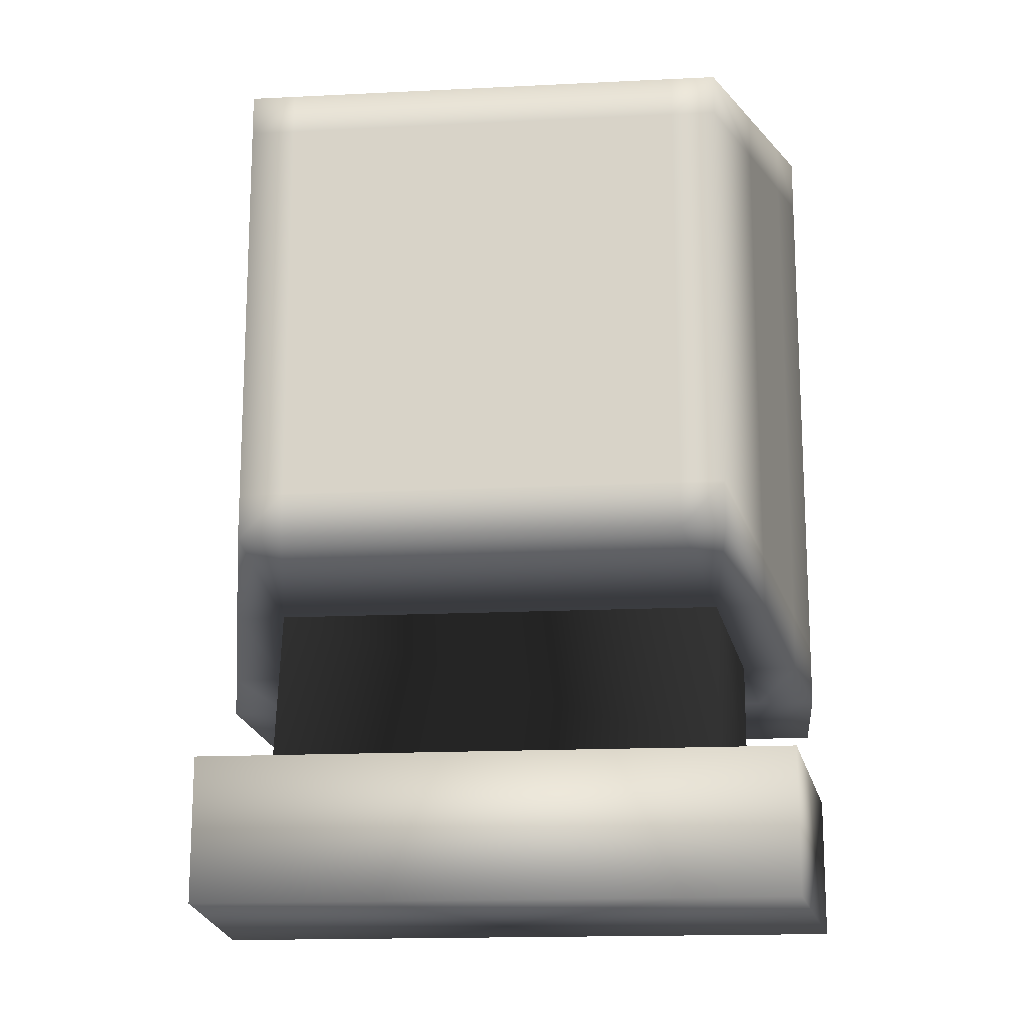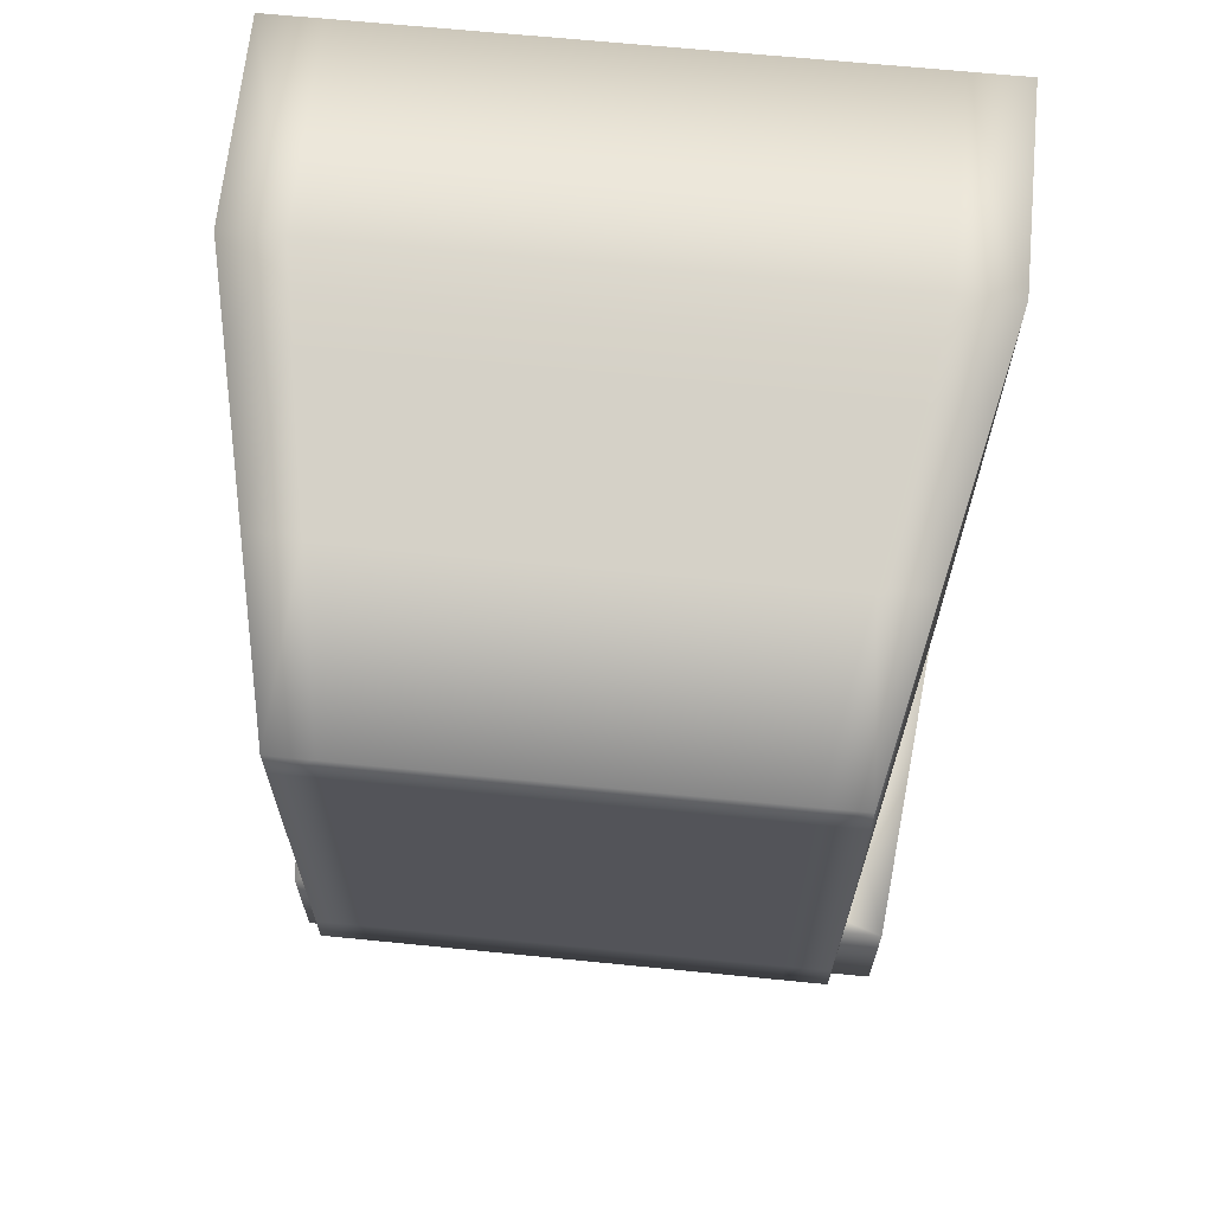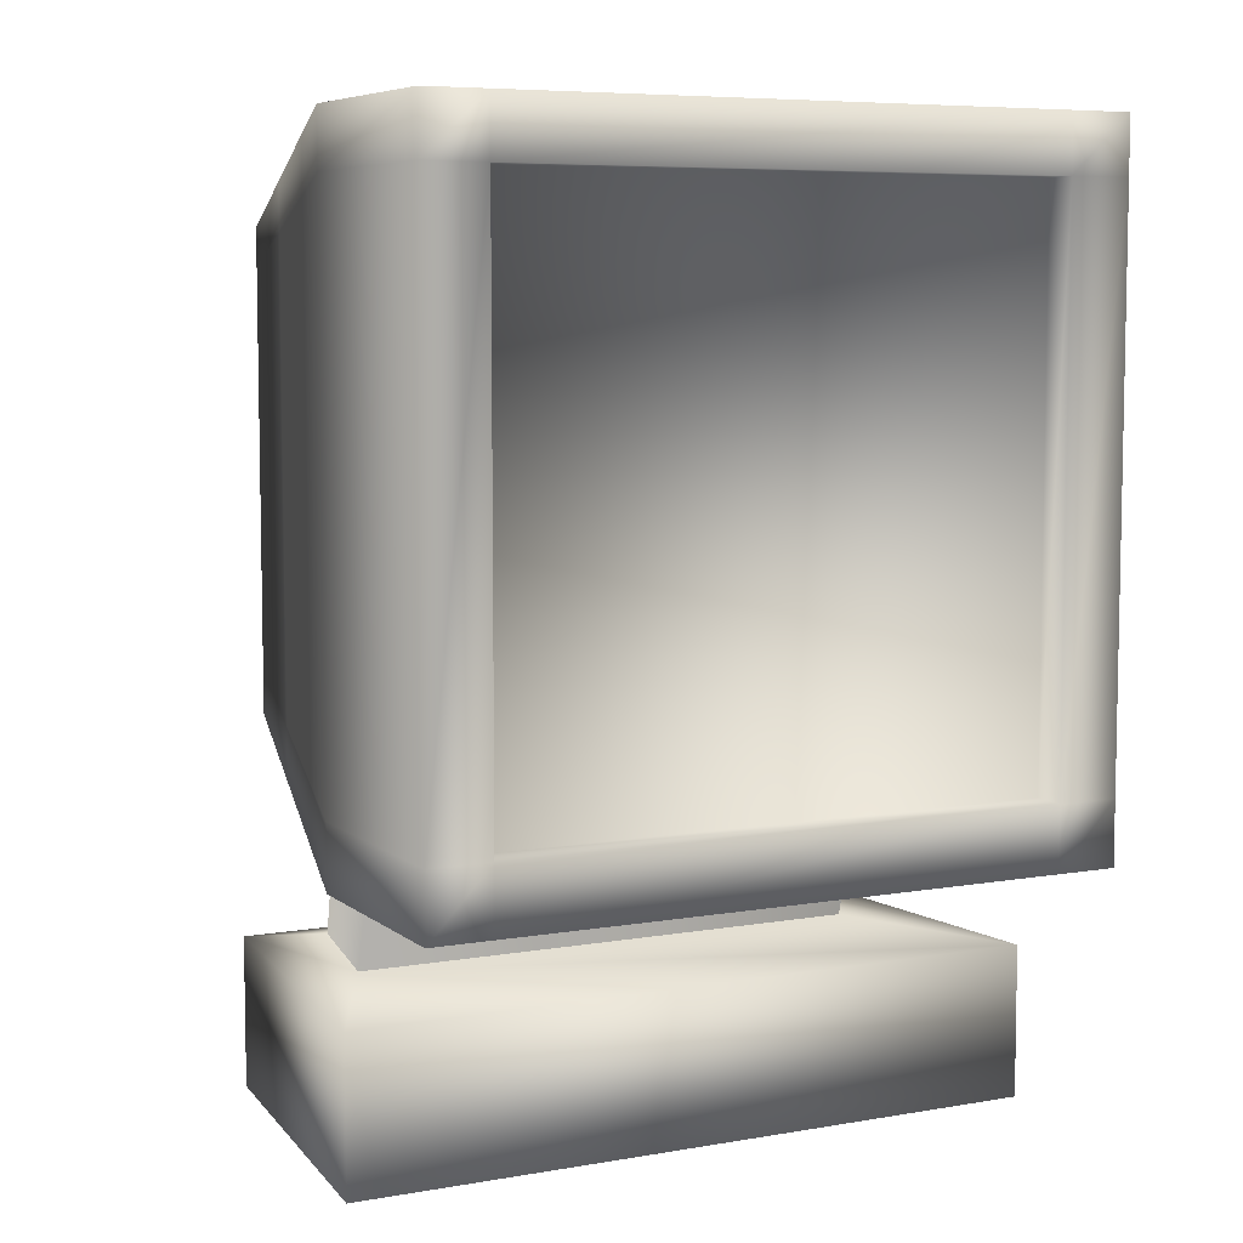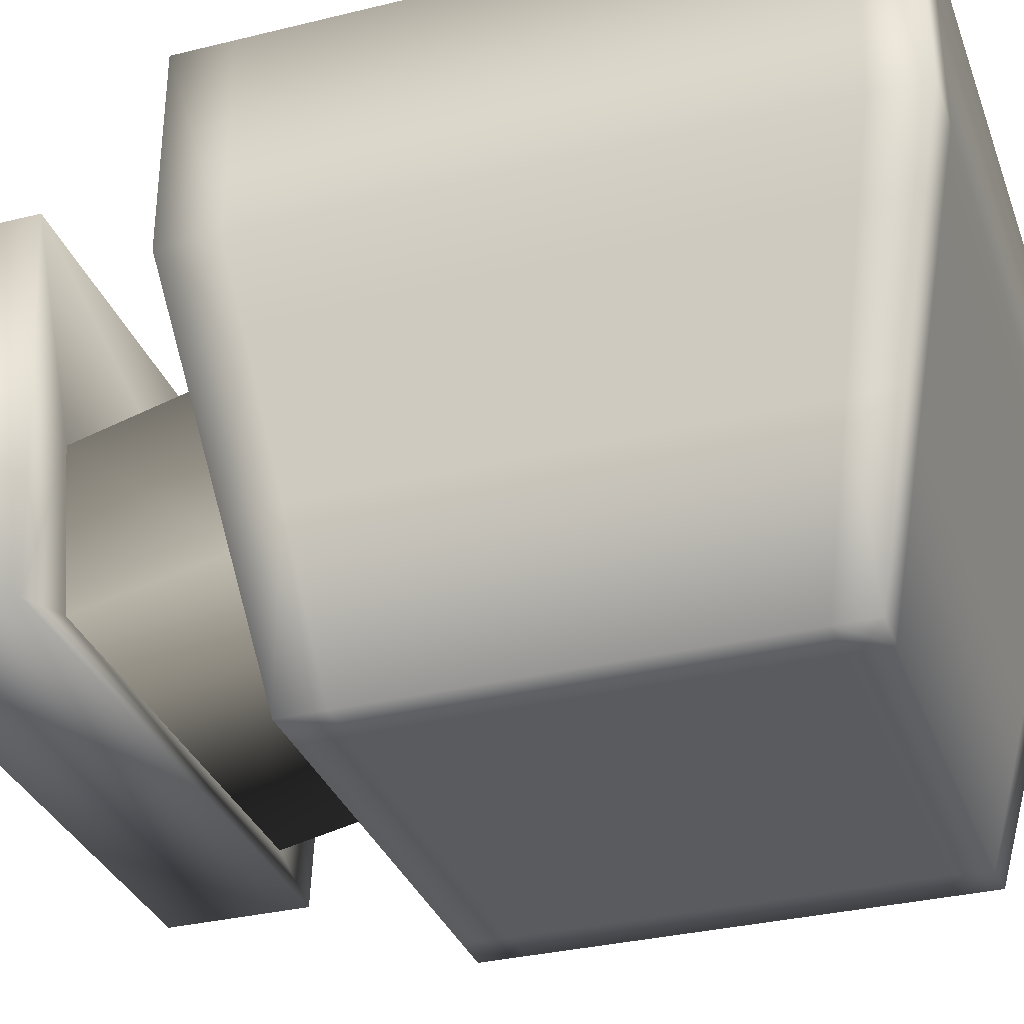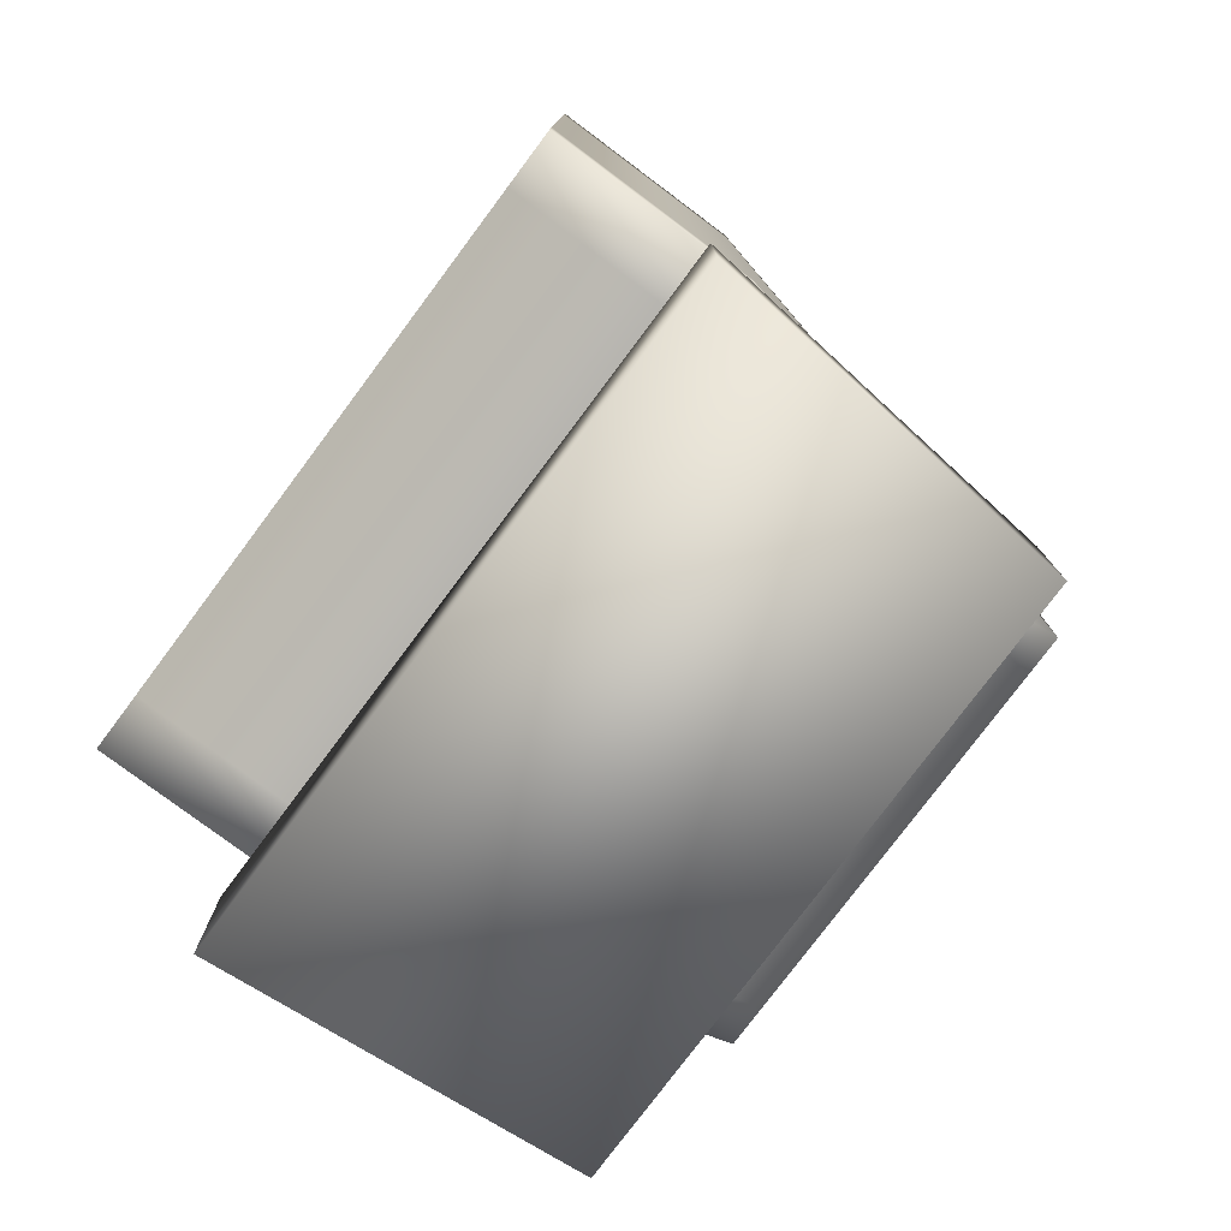
<metadata>
{"format":"obj","ext":"obj","renderer":"f3d","projection":"perspective","resolution":1024,"background":"white","views":[{"elev":-16.5,"azim":-174.2,"up":"+Y"},{"elev":66.0,"azim":-174.3,"up":"+Y"},{"elev":6.9,"azim":-26.8,"up":"+Y"},{"elev":-33.1,"azim":108.7,"up":"+Z"},{"elev":-78.3,"azim":53.2,"up":"+Y"}]}
</metadata>
<code>
o Cube
v 0.7256 -0.7256 -0.9065
v 1 -1 1
v -1 -1 1
v -0.7256 -0.7256 -0.9065
v 0.7256 0.7256 -0.9065
v 1 1 1
v -1 1 1
v -0.7256 0.7256 -0.9065
v 1 -1 0.3477
v -1 -1 0.3477
v 1 1 0.3477
v -1 1 0.3477
v 0.5947 -0.7256 -0.9065
v 0.8195 -1 1
v 0.5947 0.7256 -0.9065
v 0.8195 1 1
v 0.8195 1 0.3477
v 0.8195 -1 0.3477
v -0.5947 -0.7256 -0.9065
v -0.8195 -1 1
v -0.5947 0.7256 -0.9065
v -0.8195 1 1
v -0.8195 -1 0.3477
v -0.8195 1 0.3477
v 0.7256 0.6042 -0.9065
v 1 0.8327 1
v -1 0.8327 1
v -0.7256 0.6042 -0.9065
v -1 0.8327 0.3477
v 1 0.8327 0.3477
v 0.5947 0.6042 -0.9065
v 0.8195 0.8327 1
v -0.5947 0.6042 -0.9065
v -0.8195 0.8327 1
v -1 -0.8102 0.3477
v 1 -0.8102 0.3477
v 0.8195 -0.8102 1
v -0.8195 -0.8102 1
v 0.7256 -0.5879 -0.9065
v 1 -0.8102 1
v -1 -0.8102 1
v -0.7256 -0.5879 -0.9065
v 0.5947 -0.5879 -0.9065
v -0.5947 -0.5879 -0.9065
v -0.9397 -0.9397 0.07215
v -0.9397 0.9397 0.07215
v 0.9397 -0.9397 0.07215
v 0.9397 0.9397 0.07215
v 0.7701 -0.9397 0.07215
v 0.7701 0.9397 0.07215
v -0.7701 -0.9397 0.07215
v -0.7701 0.9397 0.07215
v 0.9397 0.7825 0.07215
v -0.9397 0.7825 0.07215
v -0.9397 -0.7614 0.07215
v 0.9397 -0.7614 0.07215
v -0.8396 -0.8396 -0.3854
v -0.8396 0.8396 -0.3854
v 0.6881 -0.8396 -0.3854
v -0.6881 -0.8396 -0.3854
v -0.8396 0.6991 -0.3854
v -0.8396 -0.6803 -0.3854
v 0.8396 -0.8396 -0.3854
v 0.8396 0.8396 -0.3854
v 0.6881 0.8396 -0.3854
v -0.6881 0.8396 -0.3854
v 0.8396 0.6991 -0.3854
v 0.8396 -0.6803 -0.3854
v 0.7701 -0.9397 0.07215
v -0.7701 -0.9397 0.07215
v 0.6881 -0.8396 -0.3854
v -0.6881 -0.8396 -0.3854
v 0.7701 -1.317 -0.03214
v -0.7701 -1.317 -0.03214
v 0.6881 -1.316 -0.4897
v -0.6881 -1.316 -0.4897
v 0.7701 -1.317 -0.03214
v -0.7701 -1.317 -0.03214
v 0.6881 -1.316 -0.4897
v -0.6881 -1.316 -0.4897
v 0.7701 -1.317 -0.03214
v -0.7701 -1.317 -0.03214
v 0.6881 -1.316 -0.4897
v -0.6881 -1.316 -0.4897
v 0.7701 -1.317 -0.03214
v -0.7701 -1.317 -0.03214
v 0.6881 -1.316 -0.4897
v -0.6881 -1.316 -0.4897
v 1.025 -1.317 0.5277
v -1.025 -1.317 0.5277
v 0.9162 -1.316 -0.5655
v -0.9162 -1.316 -0.5655
v 1.025 -1.763 0.5277
v -1.025 -1.763 0.5277
v 0.9162 -1.763 -0.5655
v -0.9162 -1.763 -0.5655
v 0.8195 0.8327 0.8995
v -0.8195 0.8327 0.8995
v 0.8195 -0.8102 0.8995
v -0.8195 -0.8102 0.8995
f 20 3 10
f 12 7 22
f 11 6 26
f 22 7 27
f 61 58 8
f 19 4 42
f 7 12 29
f 48 11 30
f 46 12 24
f 23 10 45
f 47 9 18
f 48 50 17
f 1 13 43
f 6 16 32
f 17 16 6
f 2 14 18
f 18 23 51
f 52 24 17
f 13 19 44
f 16 22 34
f 24 22 16
f 14 20 23
f 37 99 100
f 31 33 21
f 26 32 37
f 25 31 15
f 53 30 36
f 27 29 35
f 33 28 8
f 62 61 28
f 34 27 41
f 30 26 40
f 36 40 2
f 38 41 3
f 62 42 4
f 41 35 10
f 47 56 36
f 40 37 14
f 37 38 20
f 43 44 33
f 39 43 31
f 33 44 42
f 63 68 56
f 35 55 45
f 35 29 54
f 67 53 56
f 66 52 50
f 51 60 72
f 64 65 50
f 63 47 49
f 51 45 57
f 58 46 52
f 64 48 53
f 29 12 46
f 5 64 67
f 8 58 66
f 60 57 4
f 1 63 59
f 5 15 65
f 59 60 19
f 21 66 65
f 25 67 68
f 1 39 68
f 55 62 57
f 55 54 61
f 54 46 58
f 71 75 76
f 60 59 71
f 49 51 70
f 59 49 69
f 74 76 80
f 71 69 73
f 72 76 74
f 70 74 73
f 78 80 84
f 73 74 78
f 76 75 79
f 75 73 77
f 84 83 87
f 77 78 82
f 80 79 83
f 79 77 81
f 83 81 85
f 82 84 88
f 81 82 86
f 86 88 92
f 86 90 89
f 87 91 92
f 85 89 91
f 90 94 93
f 91 95 96
f 89 93 95
f 90 92 96
f 96 95 93
f 97 98 100
f 38 100 98
f 34 98 97
f 32 97 99
f 23 20 10
f 24 12 22
f 30 11 26
f 34 22 27
f 28 61 8
f 44 19 42
f 27 7 29
f 53 48 30
f 52 46 24
f 51 23 45
f 49 47 18
f 11 48 17
f 39 1 43
f 26 6 32
f 11 17 6
f 9 2 18
f 49 18 51
f 50 52 17
f 43 13 44
f 32 16 34
f 17 24 16
f 18 14 23
f 38 37 100
f 15 31 21
f 40 26 37
f 5 25 15
f 56 53 36
f 41 27 35
f 21 33 8
f 42 62 28
f 38 34 41
f 36 30 40
f 9 36 2
f 20 38 3
f 57 62 4
f 3 41 10
f 9 47 36
f 2 40 14
f 14 37 20
f 31 43 33
f 25 39 31
f 28 33 42
f 47 63 56
f 10 35 45
f 55 35 54
f 68 67 56
f 65 66 50
f 70 51 72
f 48 64 50
f 59 63 49
f 60 51 57
f 66 58 52
f 67 64 53
f 54 29 46
f 25 5 67
f 21 8 66
f 19 60 4
f 13 1 59
f 64 5 65
f 13 59 19
f 15 21 65
f 39 25 68
f 63 1 68
f 45 55 57
f 62 55 61
f 61 54 58
f 72 71 76
f 72 60 71
f 69 49 70
f 71 59 69
f 78 74 80
f 75 71 73
f 70 72 74
f 69 70 73
f 82 78 84
f 77 73 78
f 80 76 79
f 79 75 77
f 88 84 87
f 81 77 82
f 84 80 83
f 83 79 81
f 87 83 85
f 86 82 88
f 85 81 86
f 90 86 92
f 85 86 89
f 88 87 92
f 87 85 91
f 89 90 93
f 92 91 96
f 91 89 95
f 94 90 96
f 94 96 93
f 99 97 100
f 34 38 98
f 32 34 97
f 37 32 99

</code>
